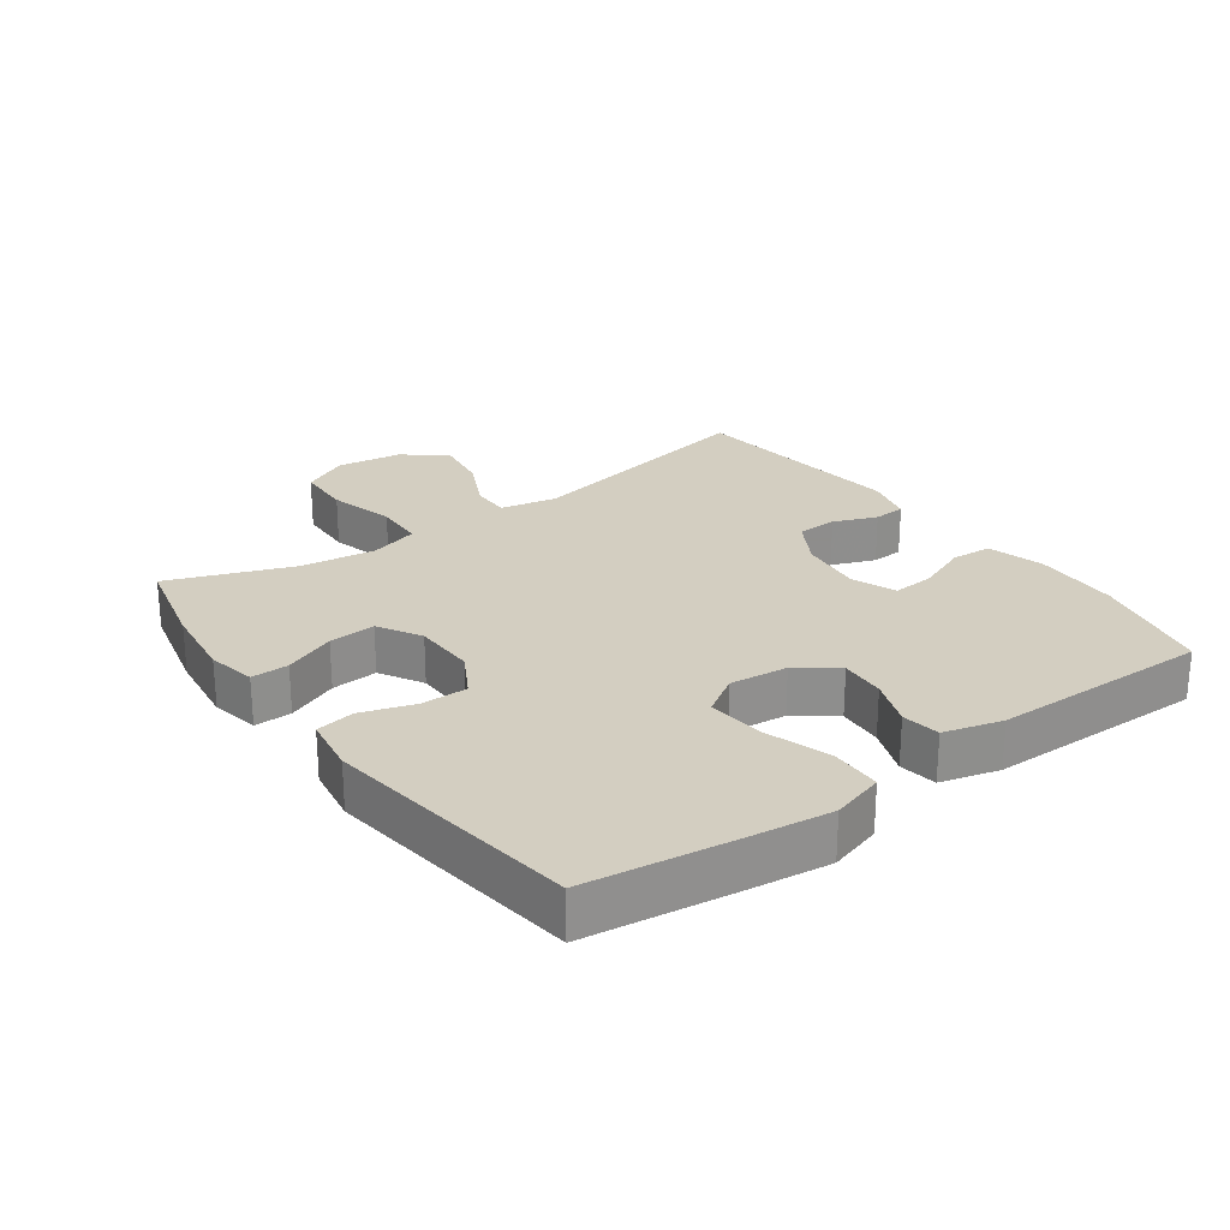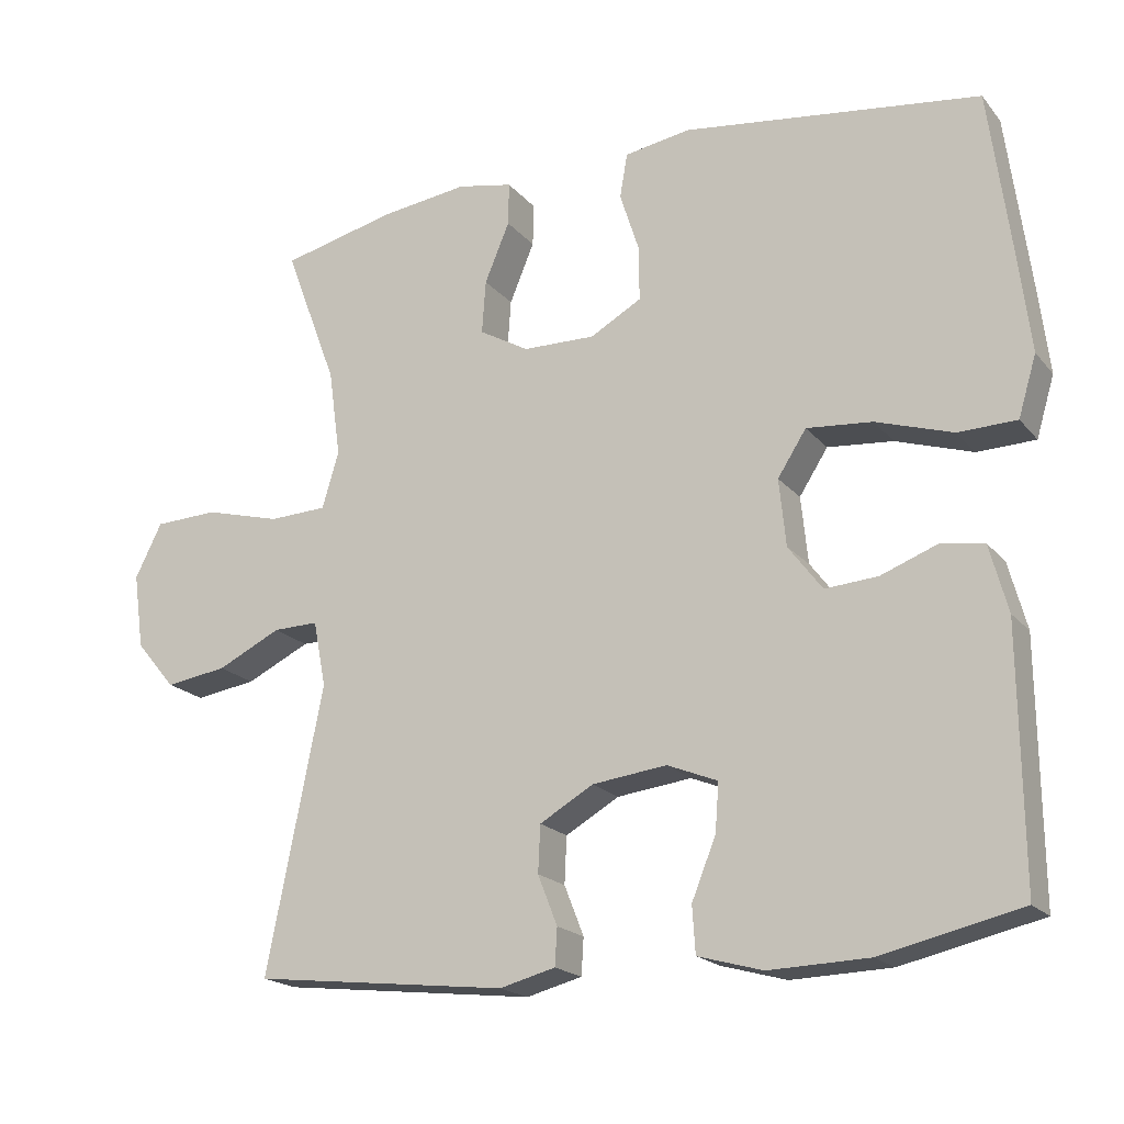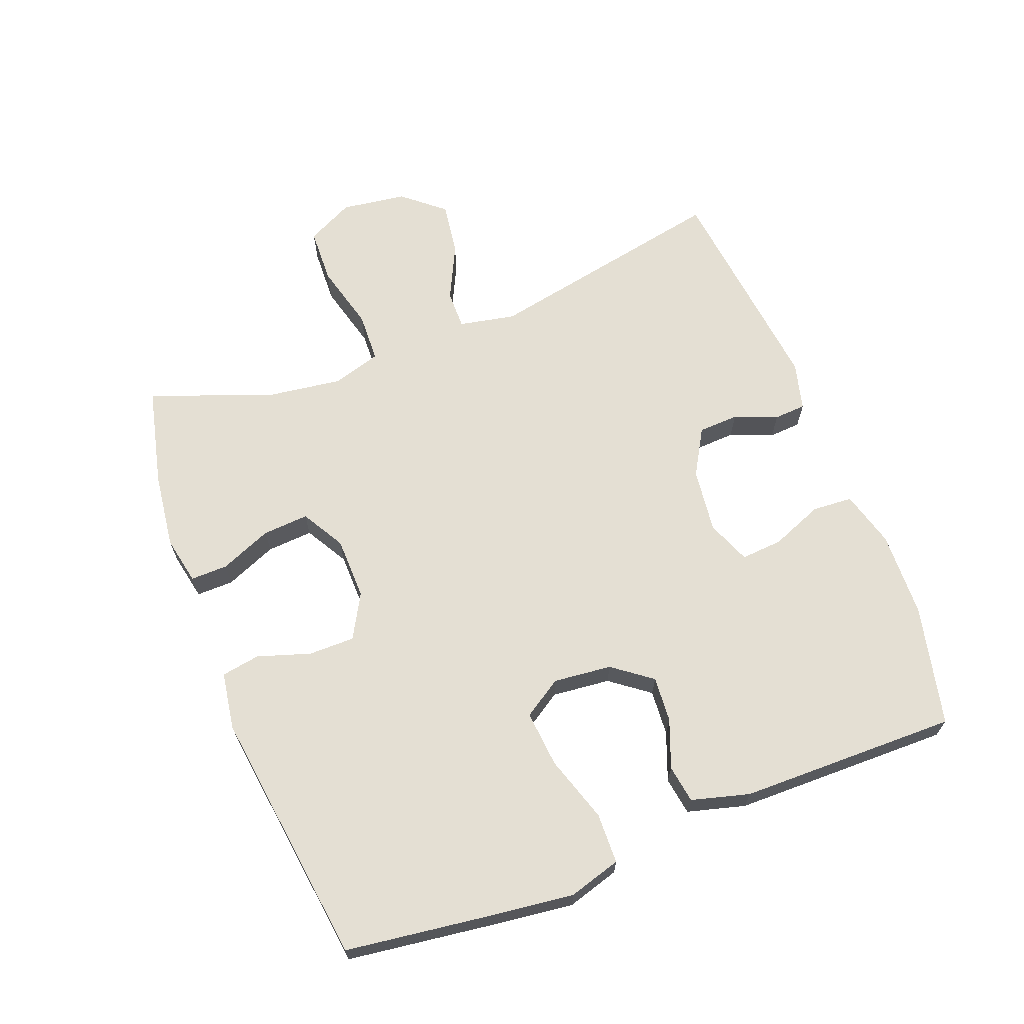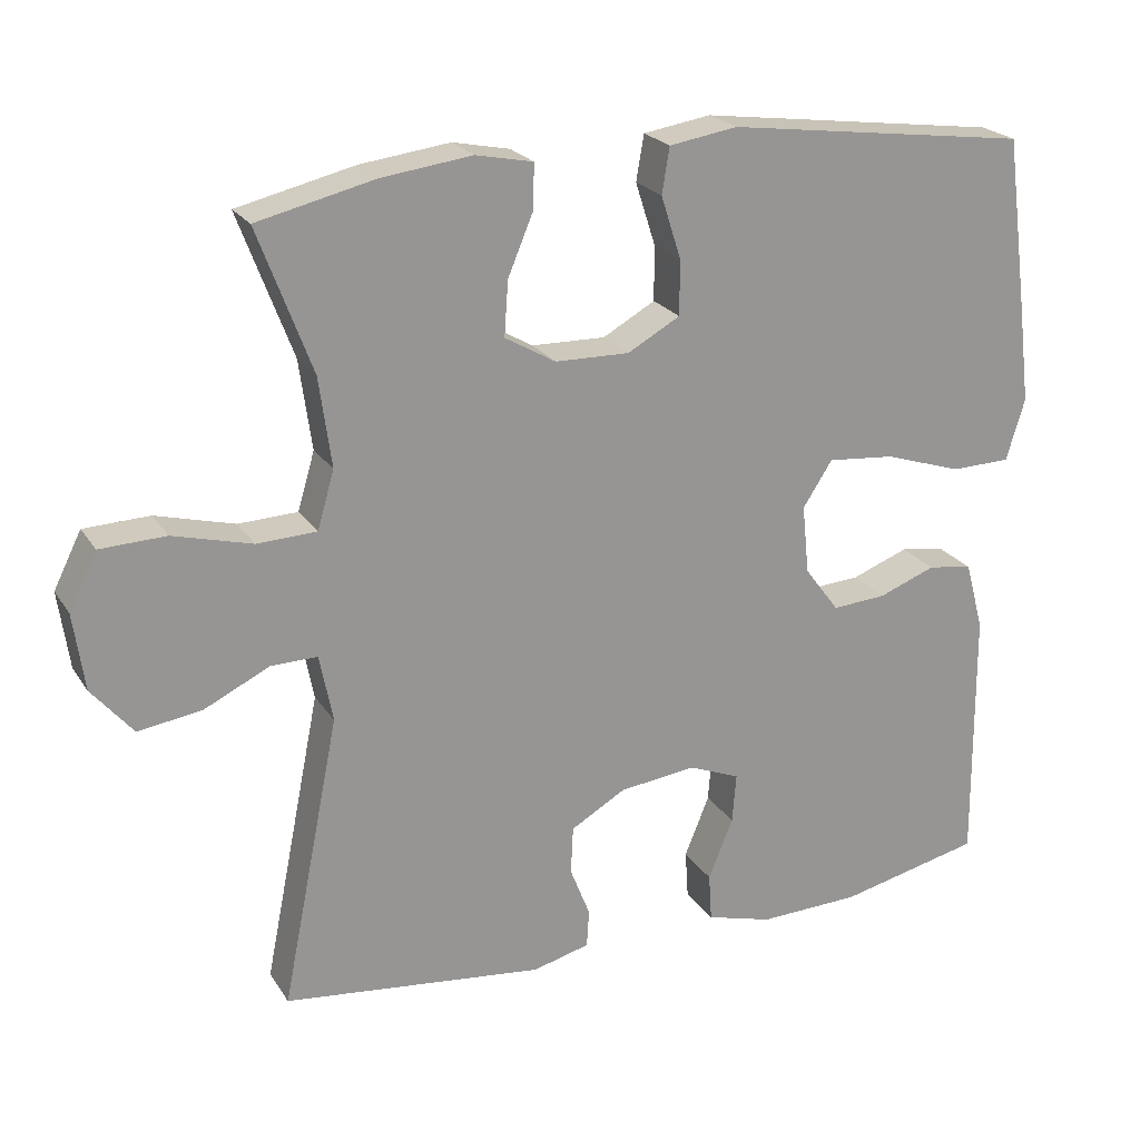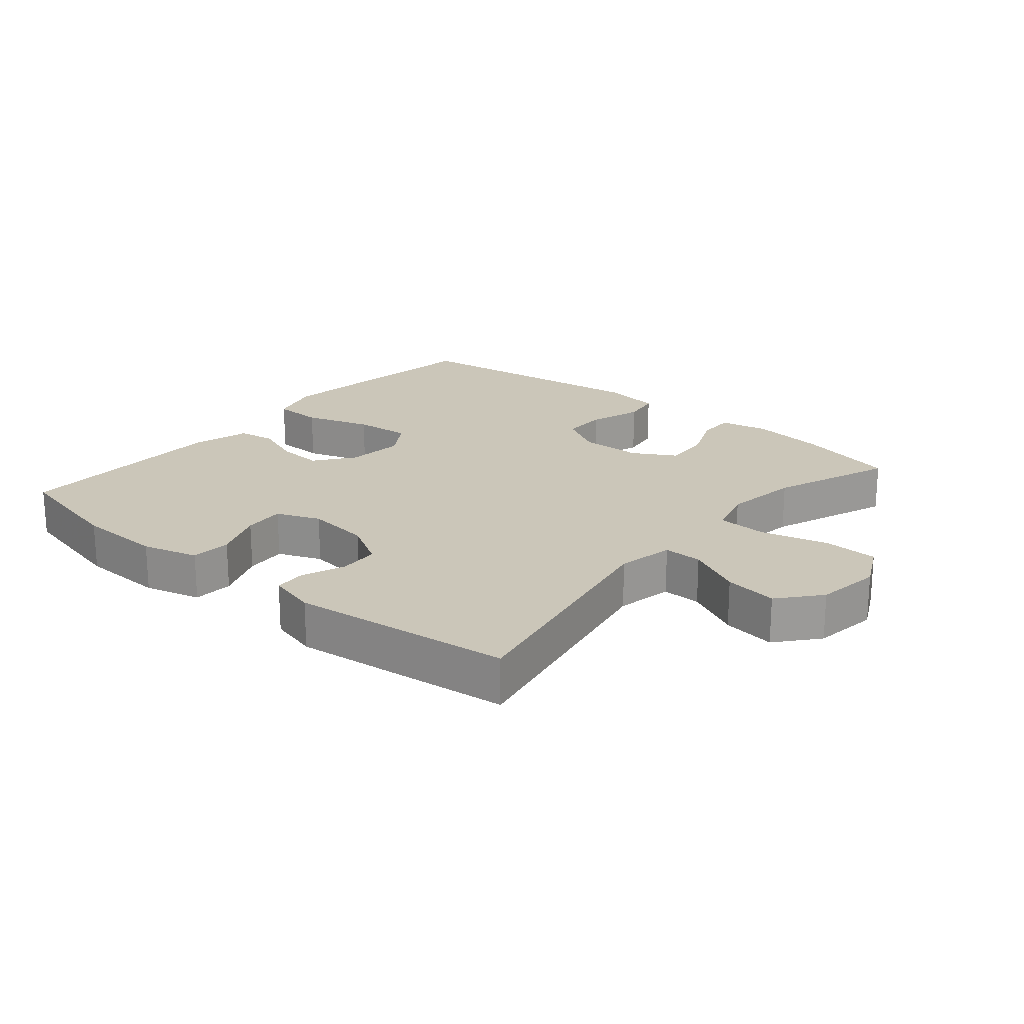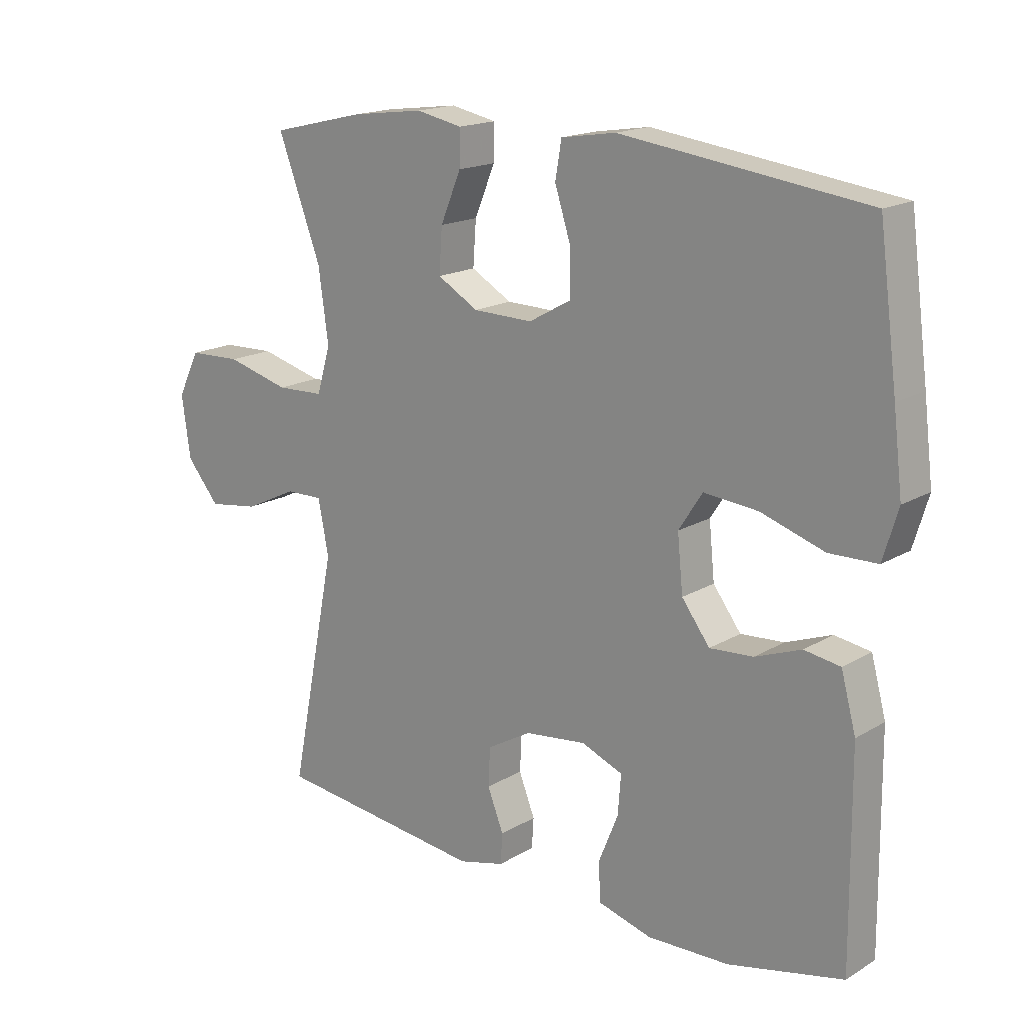
<metadata>
{"format":"obj","ext":"obj","renderer":"f3d","projection":"perspective","resolution":1024,"background":"white","views":[{"elev":25.1,"azim":54.1,"up":"+Y"},{"elev":-19.2,"azim":27.3,"up":"+Z"},{"elev":66.4,"azim":69.0,"up":"+Y"},{"elev":22.4,"azim":-24.4,"up":"+Z"},{"elev":21.0,"azim":-139.8,"up":"+Y"},{"elev":17.2,"azim":40.5,"up":"+Z"}]}
</metadata>
<code>
v 0.5 0.07 0.5
v 0.53 0.07 0.273
v 0.545 0.07 0.149
v 0.521 0.07 0.069
v 0.444 0.07 0.067
v 0.342 0.07 0.1
v 0.255 0.07 0.108
v 0.217 0.07 0.049
v 0.226 0.07 -0.04
v 0.271 0.07 -0.1
v 0.341 0.07 -0.095
v 0.415 0.07 -0.067
v 0.473 0.07 -0.076
v 0.497 0.07 -0.165
v 0.5 0.07 -0.5
v 0.315 0.07 -0.542
v 0.183 0.07 -0.546
v 0.097 0.07 -0.522
v 0.093 0.07 -0.46
v 0.125 0.07 -0.381
v 0.13 0.07 -0.317
v 0.063 0.07 -0.29
v -0.036 0.07 -0.302
v -0.107 0.07 -0.343
v -0.11 0.07 -0.405
v -0.084 0.07 -0.471
v -0.087 0.07 -0.52
v -0.161 0.07 -0.539
v -0.5 0.07 -0.5
v -0.425 0.07 -0.124
v -0.442 0.07 -0.037
v -0.502 0.07 -0.038
v -0.587 0.07 -0.079
v -0.669 0.07 -0.091
v -0.722 0.07 -0.028
v -0.736 0.07 0.072
v -0.7 0.07 0.144
v -0.615 0.07 0.147
v -0.513 0.07 0.12
v -0.436 0.07 0.123
v -0.414 0.07 0.198
v -0.43 0.07 0.314
v -0.5 0.07 0.5
v -0.348 0.07 0.536
v -0.231 0.07 0.551
v -0.157 0.07 0.536
v -0.158 0.07 0.479
v -0.191 0.07 0.4
v -0.196 0.07 0.329
v -0.13 0.07 0.291
v -0.034 0.07 0.289
v 0.034 0.07 0.327
v 0.034 0.07 0.398
v 0.008 0.07 0.479
v 0.018 0.07 0.538
v 0.106 0.07 0.552
v 0.5 0 0.5
v 0.53 0 0.273
v 0.545 0 0.149
v 0.521 0 0.069
v 0.444 0 0.067
v 0.342 0 0.1
v 0.255 0 0.108
v 0.217 0 0.049
v 0.226 0 -0.04
v 0.271 0 -0.1
v 0.341 0 -0.095
v 0.415 0 -0.067
v 0.473 0 -0.076
v 0.497 0 -0.165
v 0.5 0 -0.5
v 0.315 0 -0.542
v 0.183 0 -0.546
v 0.097 0 -0.522
v 0.093 0 -0.46
v 0.125 0 -0.381
v 0.13 0 -0.317
v 0.063 0 -0.29
v -0.036 0 -0.302
v -0.107 0 -0.343
v -0.11 0 -0.405
v -0.084 0 -0.471
v -0.087 0 -0.52
v -0.161 0 -0.539
v -0.5 0 -0.5
v -0.425 0 -0.124
v -0.442 0 -0.037
v -0.502 0 -0.038
v -0.587 0 -0.079
v -0.669 0 -0.091
v -0.722 0 -0.028
v -0.736 0 0.072
v -0.7 0 0.144
v -0.615 0 0.147
v -0.513 0 0.12
v -0.436 0 0.123
v -0.414 0 0.198
v -0.43 0 0.314
v -0.5 0 0.5
v -0.348 0 0.536
v -0.231 0 0.551
v -0.157 0 0.536
v -0.158 0 0.479
v -0.191 0 0.4
v -0.196 0 0.329
v -0.13 0 0.291
v -0.034 0 0.289
v 0.034 0 0.327
v 0.034 0 0.398
v 0.008 0 0.479
v 0.018 0 0.538
v 0.106 0 0.552
f 4 5 6
f 3 4 6
f 2 3 6
f 1 2 6
f 56 1 6
f 55 56 6
f 54 55 6
f 53 54 6
f 52 53 6 7
f 51 52 7 8
f 50 51 8 9
f 49 50 9 10
f 46 47 48
f 45 46 48
f 44 45 48
f 43 44 48
f 42 43 48
f 41 42 48 49
f 40 41 49 10
f 37 38 39
f 36 37 39
f 35 36 39
f 34 35 39
f 33 34 39
f 32 33 39
f 31 32 39 40
f 30 31 40 10
f 28 29 30
f 27 28 30
f 26 27 30
f 25 26 30
f 24 25 30
f 23 24 30 10
f 18 19 20
f 17 18 20
f 16 17 20
f 15 16 20
f 14 15 20
f 13 14 20
f 12 13 20
f 11 12 20
f 11 20 21
f 22 23 10 11
f 11 21 22
f 62 61 60
f 62 60 59
f 62 59 58
f 62 58 57
f 62 57 112
f 62 112 111
f 62 111 110
f 62 110 109
f 63 62 109 108
f 64 63 108 107
f 65 64 107 106
f 66 65 106 105
f 104 103 102
f 104 102 101
f 104 101 100
f 104 100 99
f 104 99 98
f 105 104 98 97
f 66 105 97 96
f 95 94 93
f 95 93 92
f 95 92 91
f 95 91 90
f 95 90 89
f 95 89 88
f 96 95 88 87
f 66 96 87 86
f 86 85 84
f 86 84 83
f 86 83 82
f 86 82 81
f 86 81 80
f 66 86 80 79
f 76 75 74
f 76 74 73
f 76 73 72
f 76 72 71
f 76 71 70
f 76 70 69
f 76 69 68
f 76 68 67
f 77 76 67
f 67 66 79 78
f 78 77 67
f 1 57 58 2
f 2 58 59 3
f 3 59 60 4
f 4 60 61 5
f 5 61 62 6
f 6 62 63 7
f 7 63 64 8
f 8 64 65 9
f 9 65 66 10
f 10 66 67 11
f 11 67 68 12
f 12 68 69 13
f 13 69 70 14
f 14 70 71 15
f 15 71 72 16
f 16 72 73 17
f 17 73 74 18
f 18 74 75 19
f 19 75 76 20
f 20 76 77 21
f 21 77 78 22
f 22 78 79 23
f 23 79 80 24
f 24 80 81 25
f 25 81 82 26
f 26 82 83 27
f 27 83 84 28
f 28 84 85 29
f 29 85 86 30
f 30 86 87 31
f 31 87 88 32
f 32 88 89 33
f 33 89 90 34
f 34 90 91 35
f 35 91 92 36
f 36 92 93 37
f 37 93 94 38
f 38 94 95 39
f 39 95 96 40
f 40 96 97 41
f 41 97 98 42
f 42 98 99 43
f 43 99 100 44
f 44 100 101 45
f 45 101 102 46
f 46 102 103 47
f 47 103 104 48
f 48 104 105 49
f 49 105 106 50
f 50 106 107 51
f 51 107 108 52
f 52 108 109 53
f 53 109 110 54
f 54 110 111 55
f 55 111 112 56
f 56 112 57 1

</code>
